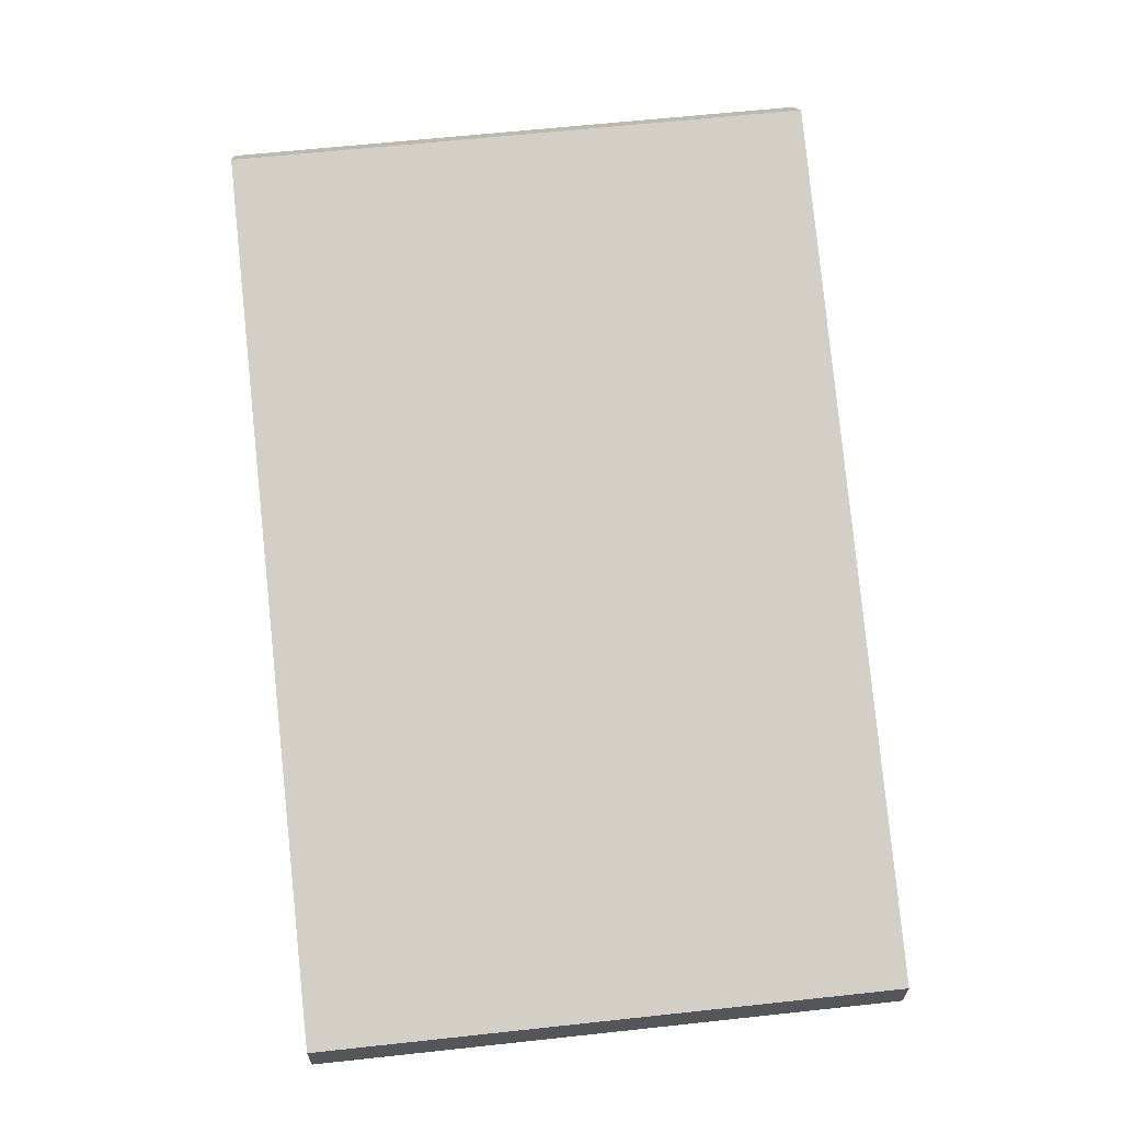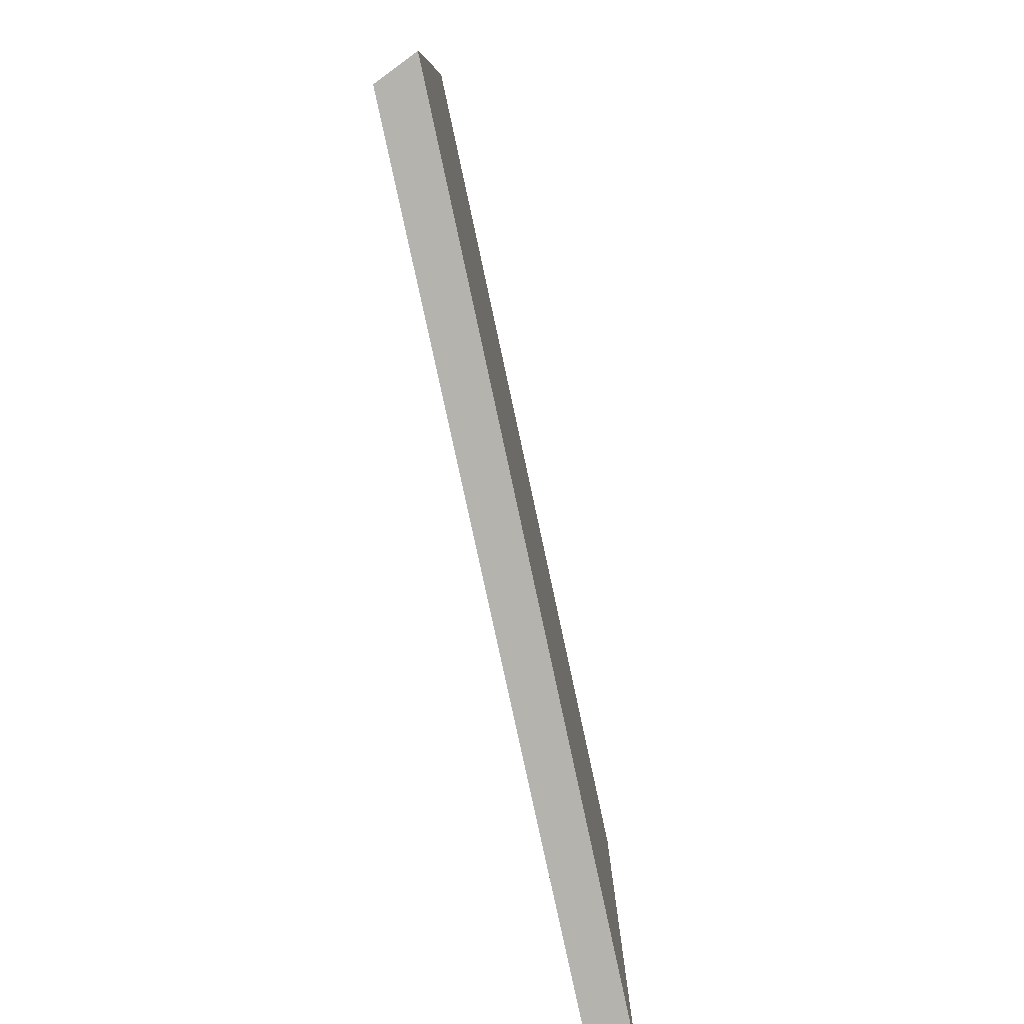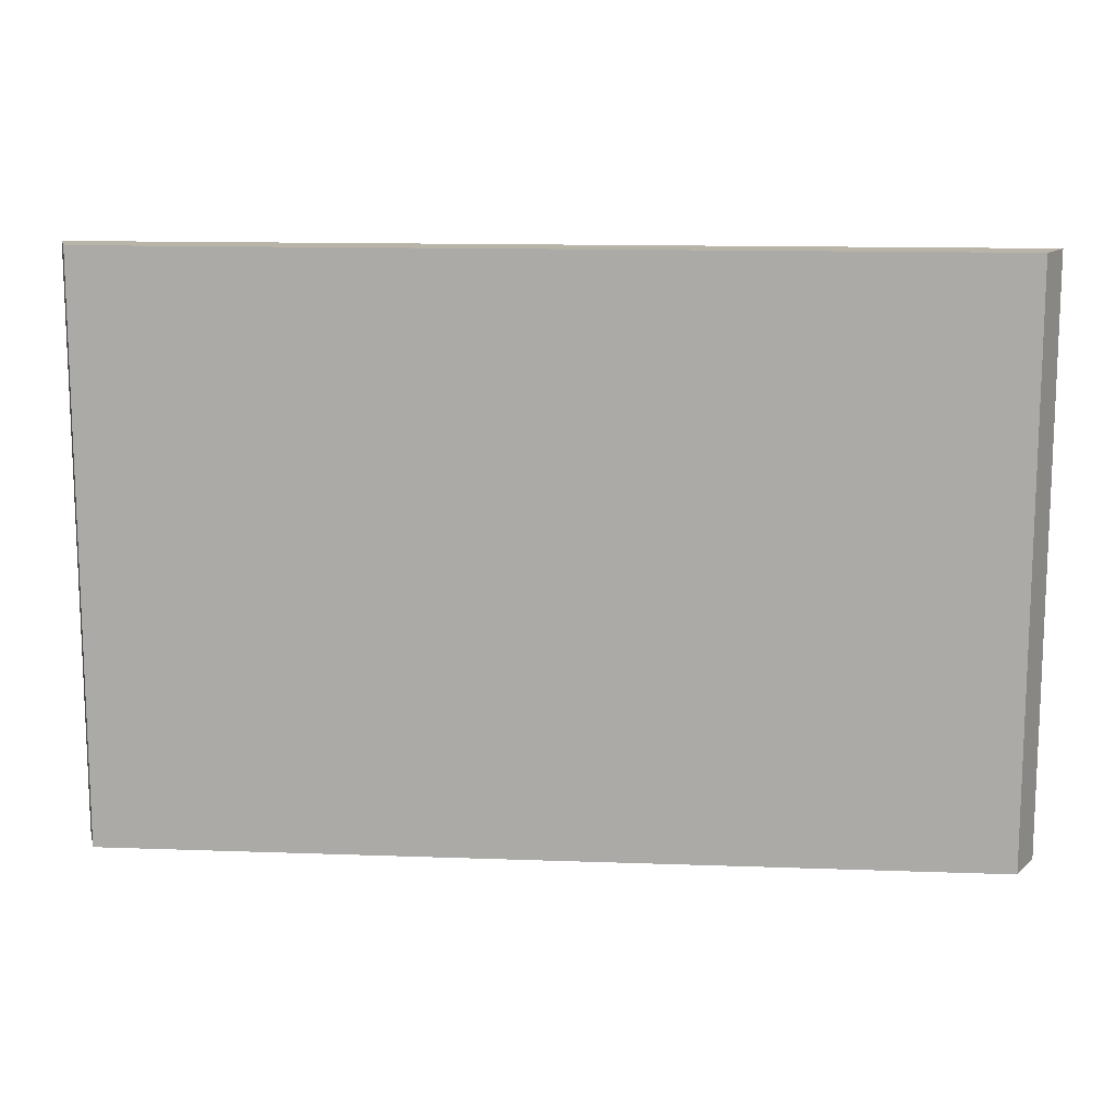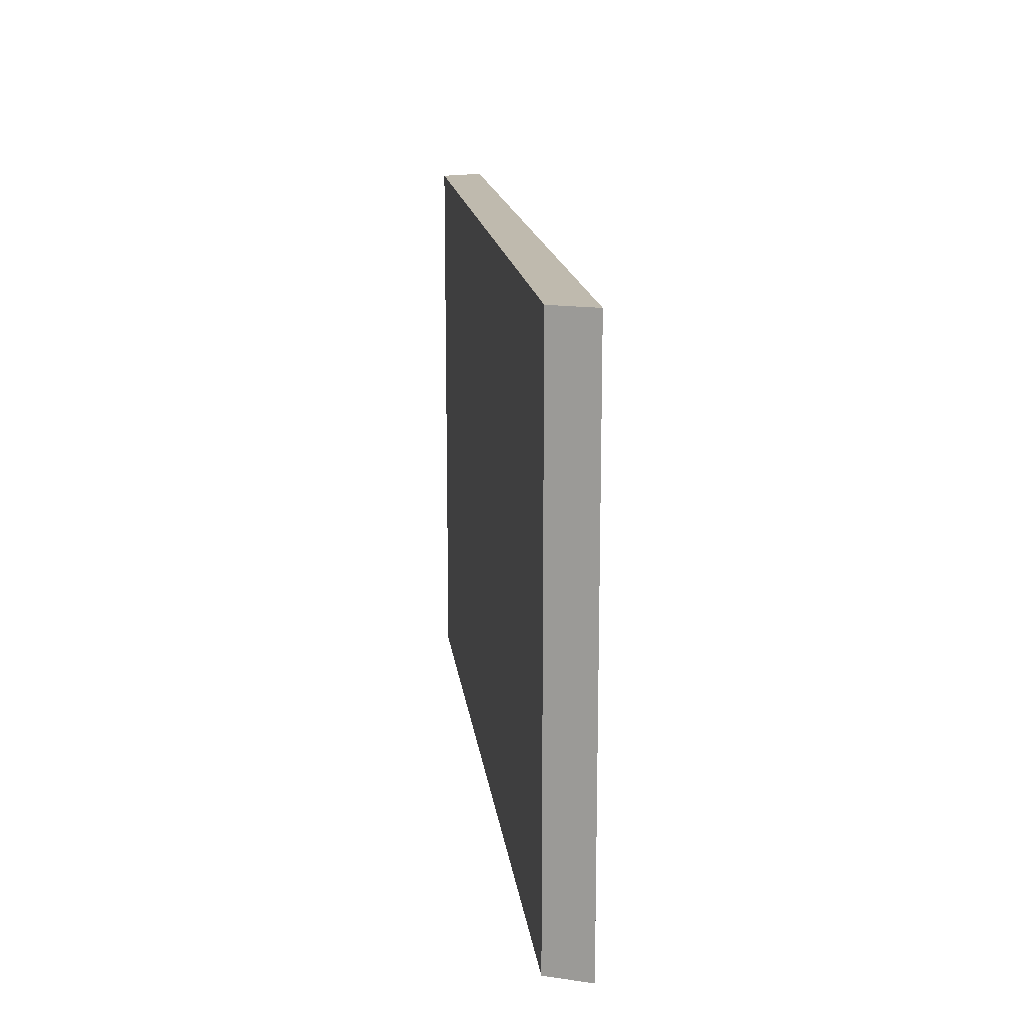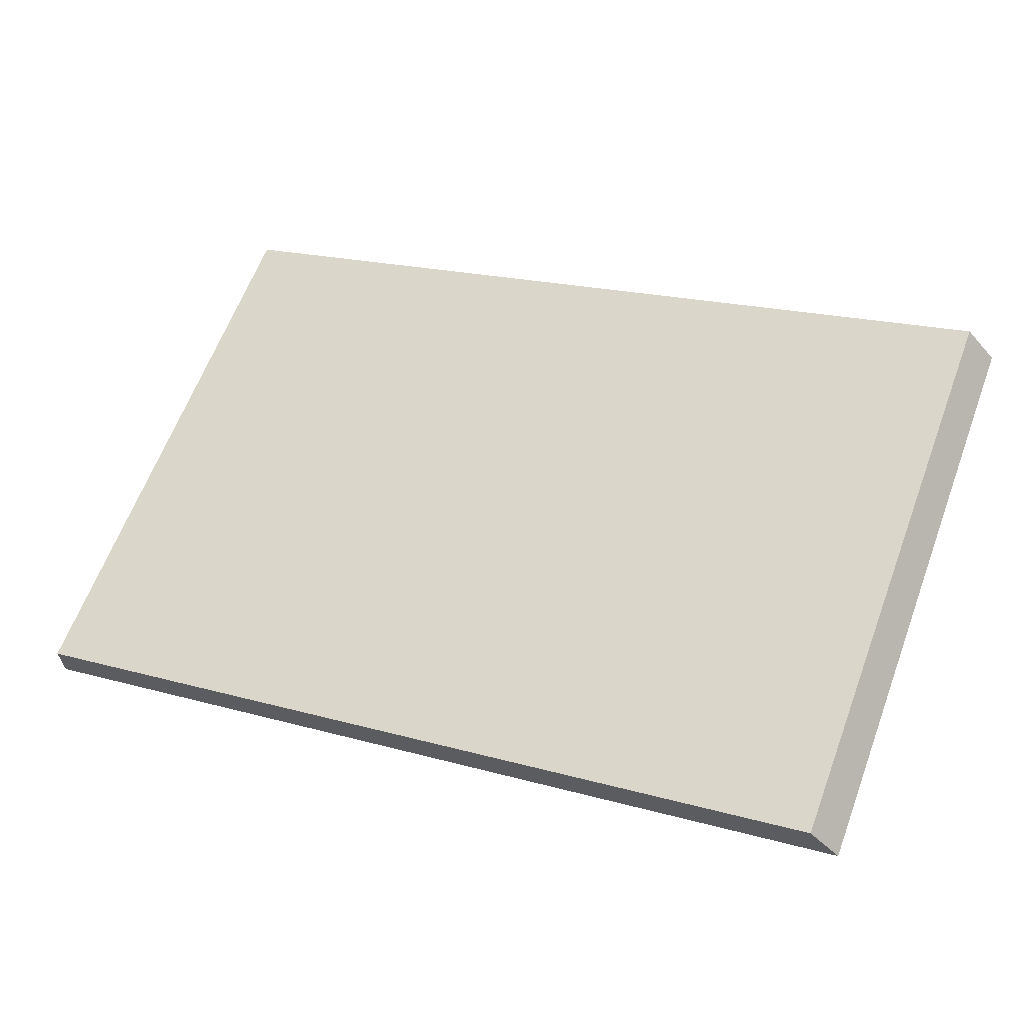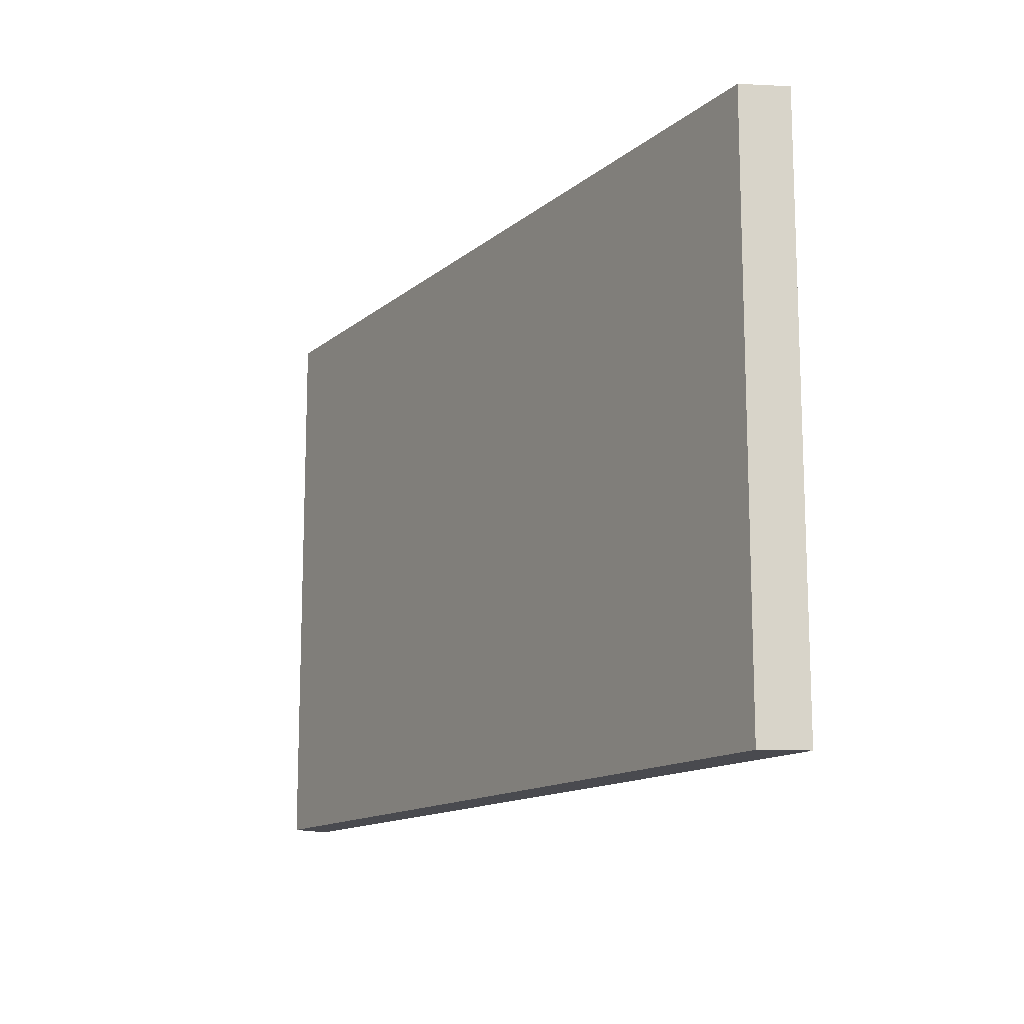
<metadata>
{"format":"obj","ext":"obj","renderer":"f3d","projection":"perspective","resolution":1024,"background":"white","views":[{"elev":63.5,"azim":-96.2,"up":"+Z"},{"elev":-80.0,"azim":83.6,"up":"+Y"},{"elev":13.1,"azim":-13.8,"up":"+Y"},{"elev":15.7,"azim":64.6,"up":"+Y"},{"elev":63.4,"azim":20.6,"up":"+Z"},{"elev":-13.5,"azim":41.1,"up":"+Y"}]}
</metadata>
<code>
o Body_rear_right_Cube.008
v 3 -1 -3
v 3 1 -3
v 2.89 -1 -2.88
v 2.89 1 -2.88
v 0 -1 -4.008
v 0 1 -4.008
v 0 -1 -3.85
v 0 1 -3.85
f 1 2 4 3
f 3 4 8 7
f 5 6 2 1
f 3 7 5 1
f 8 4 2 6
f 7 5 6 8

</code>
